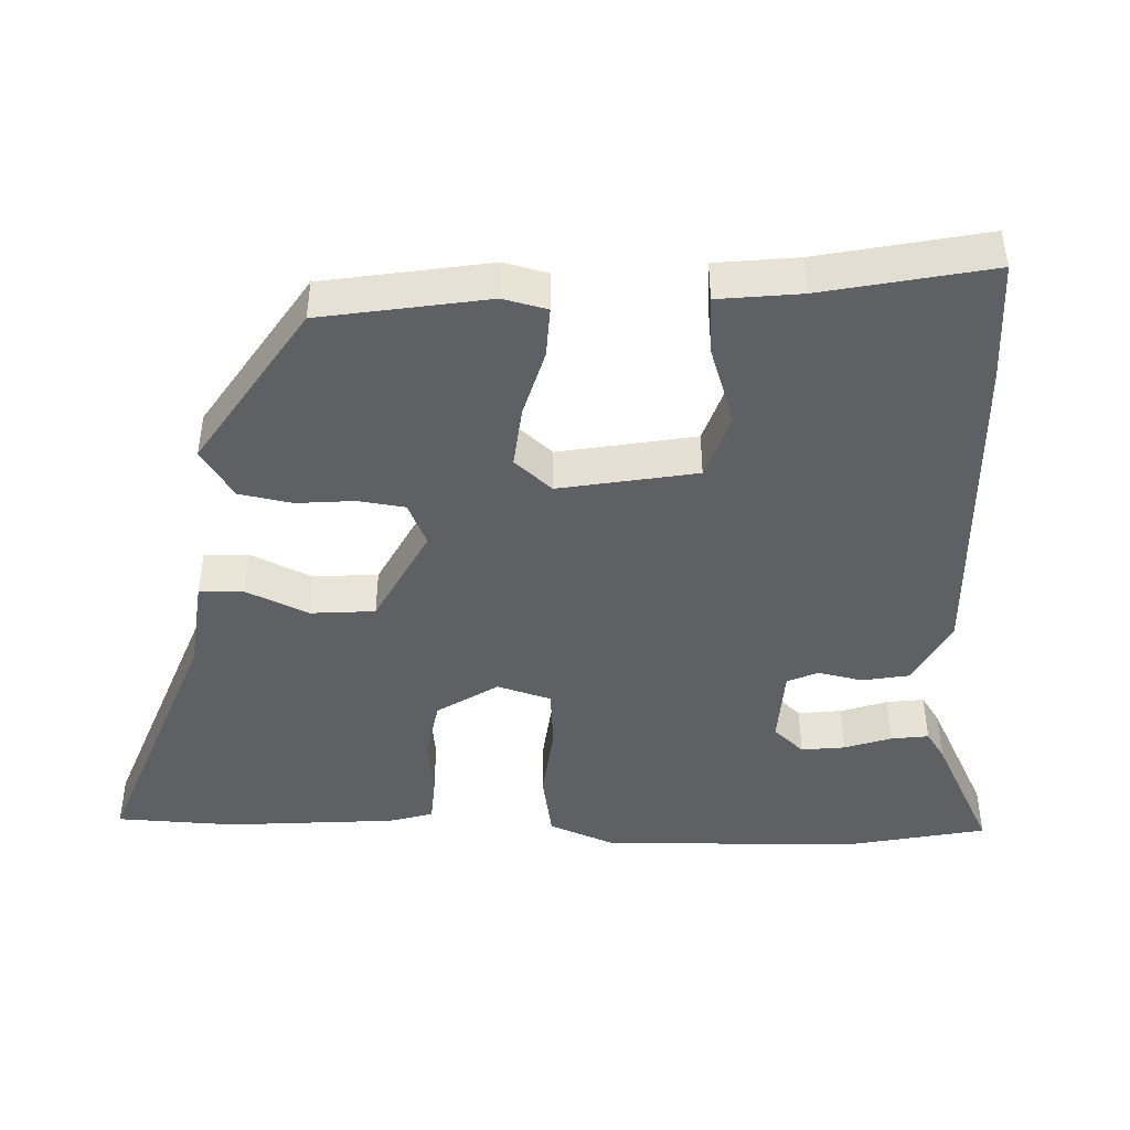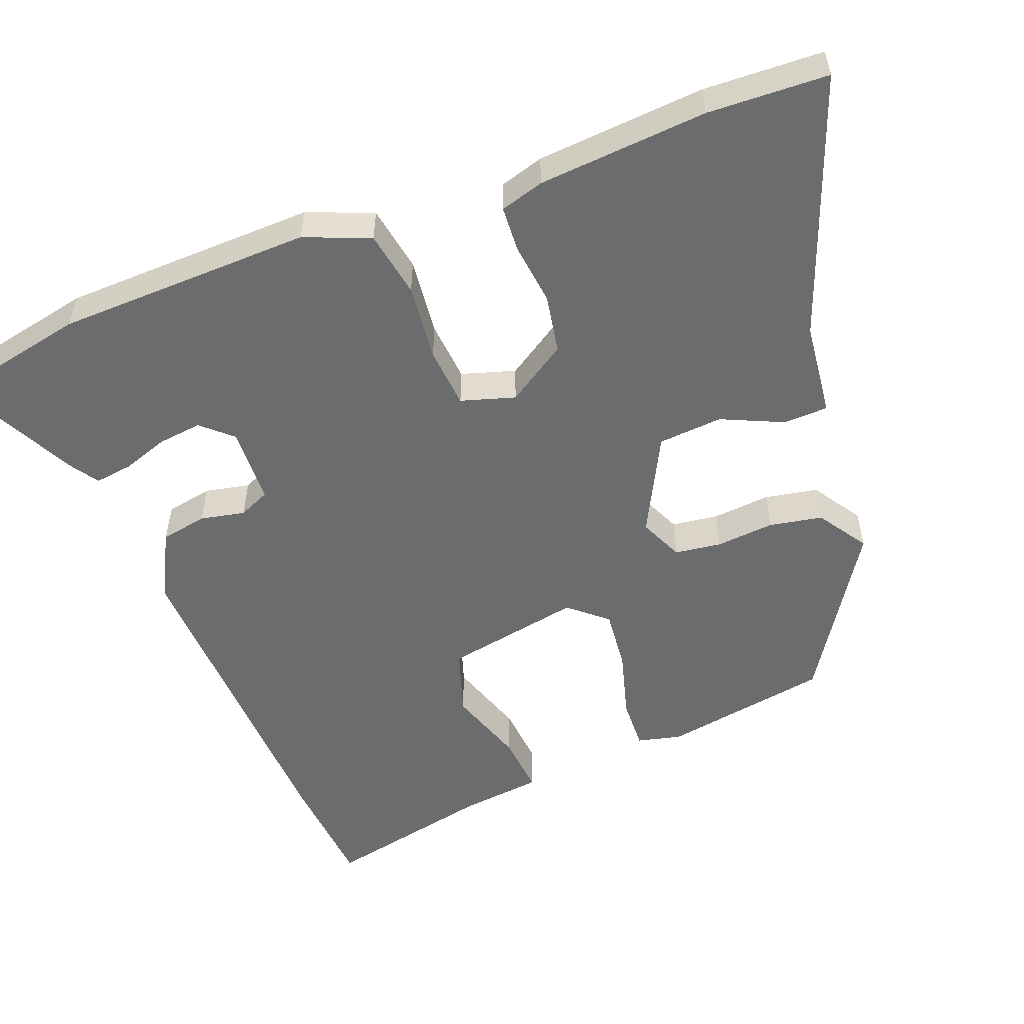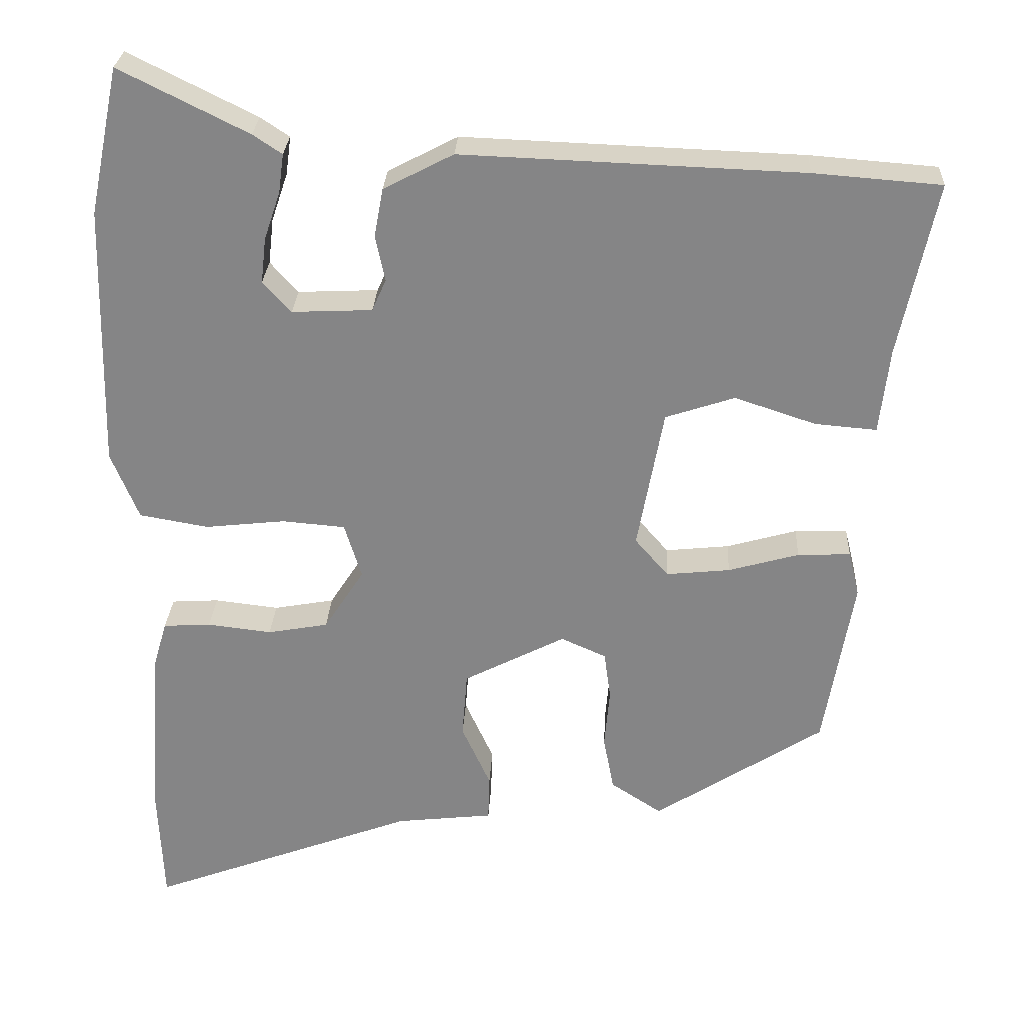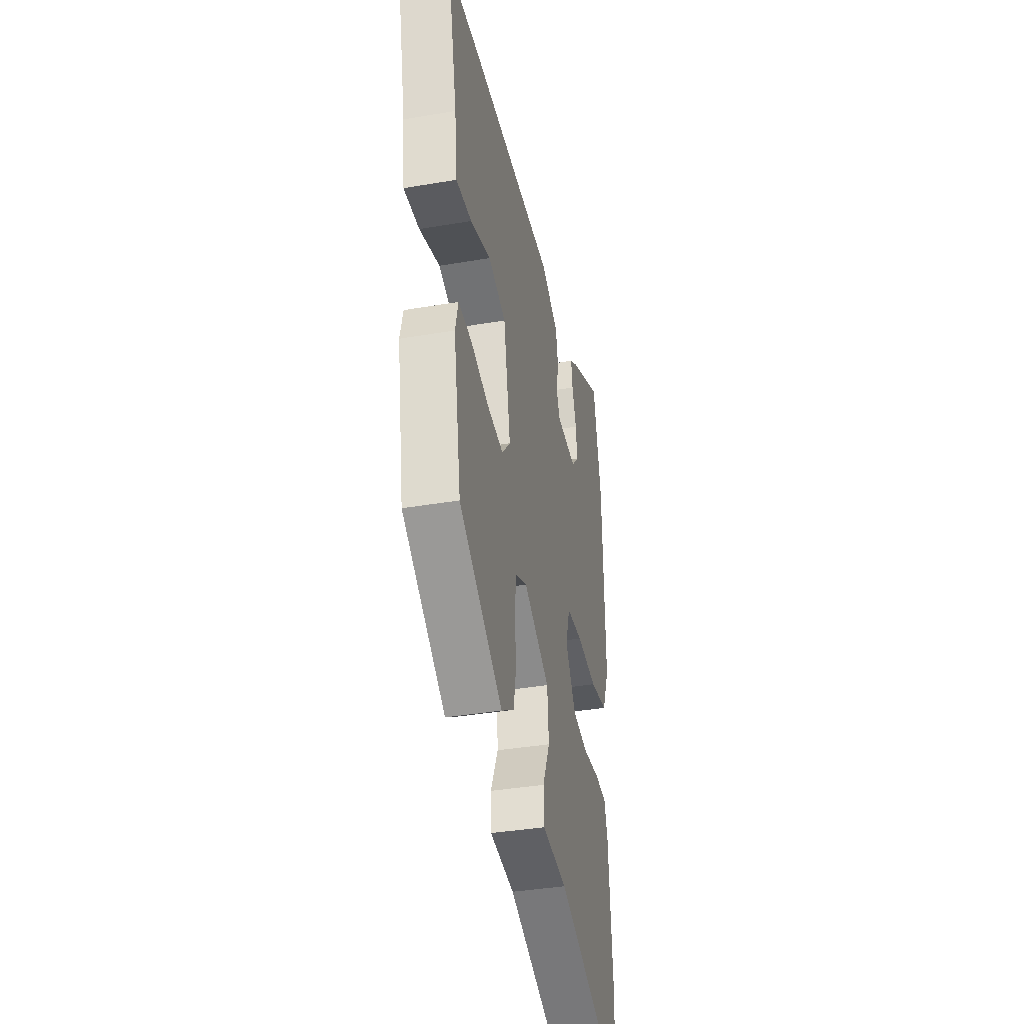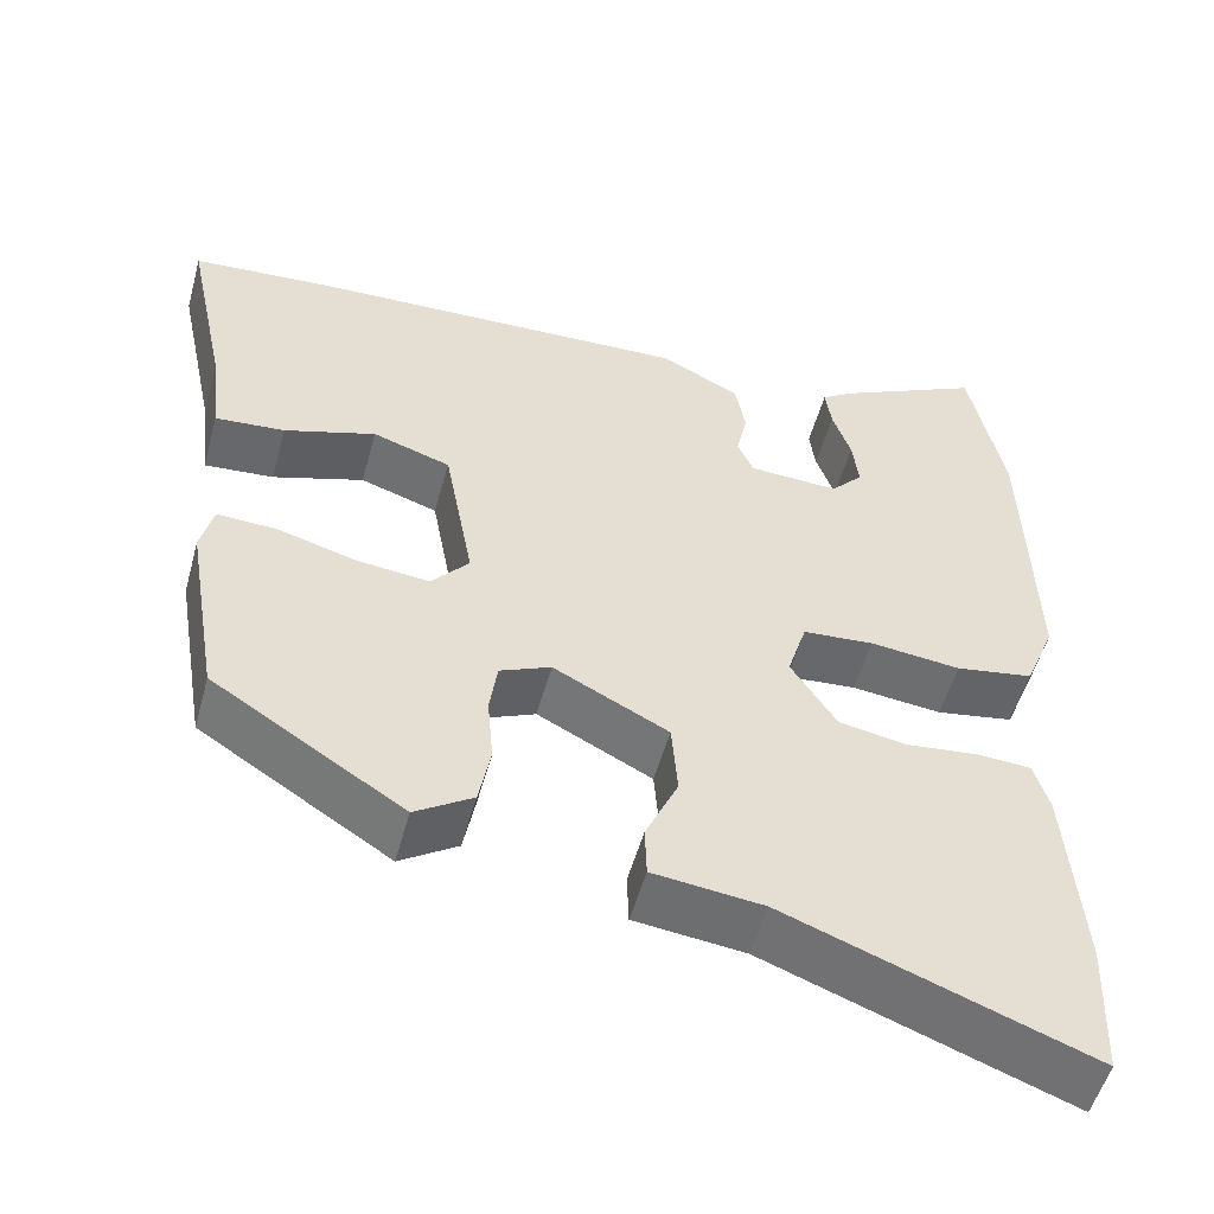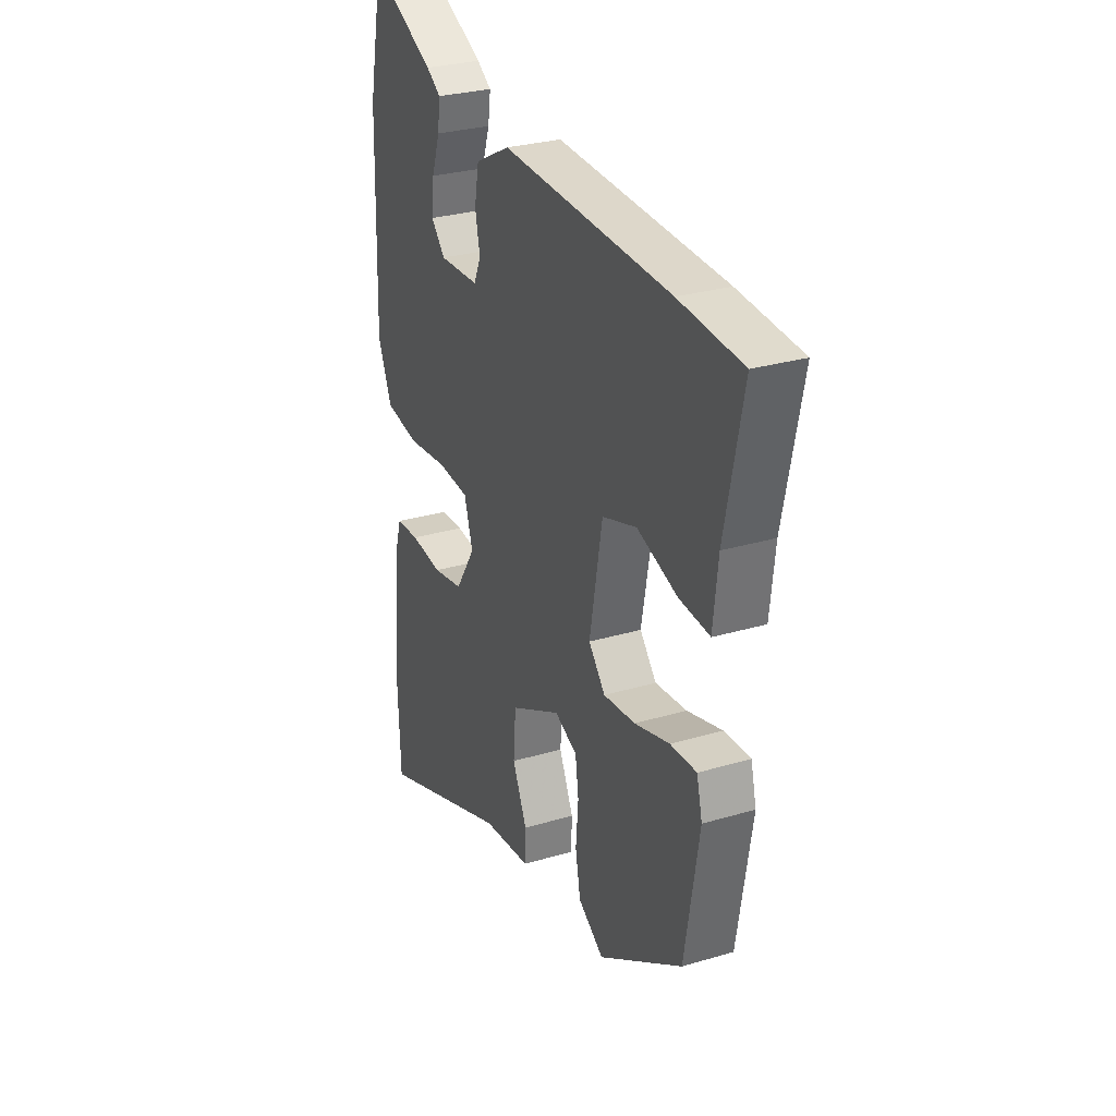
<metadata>
{"format":"obj","ext":"obj","renderer":"f3d","projection":"perspective","resolution":1024,"background":"white","views":[{"elev":-44.7,"azim":-92.1,"up":"+Y"},{"elev":-53.6,"azim":111.2,"up":"+Y"},{"elev":27.7,"azim":-177.0,"up":"+Z"},{"elev":-37.9,"azim":-77.7,"up":"+Z"},{"elev":-53.3,"azim":-15.3,"up":"+Z"},{"elev":28.8,"azim":-113.9,"up":"+Z"}]}
</metadata>
<code>
v 0.473 0.07 0.631
v 0.514 0.07 0.433
v 0.523 0.07 0.077
v 0.486 0.07 -0.014
v 0.393 0.07 -0.03
v 0.285 0.07 -0.018
v 0.2 0.07 -0.025
v 0.177 0.07 -0.1
v 0.231 0.07 -0.184
v 0.313 0.07 -0.199
v 0.4 0.07 -0.189
v 0.464 0.07 -0.193
v 0.482 0.07 -0.254
v 0.5 0.07 -0.49
v 0.493 0.07 -0.657
v 0.131 0.07 -0.521
v 0 0.07 -0.506
v -0.002 0.07 -0.444
v 0.037 0.07 -0.358
v 0.03 0.07 -0.268
v -0.107 0.07 -0.197
v -0.168 0.07 -0.224
v -0.177 0.07 -0.289
v -0.17 0.07 -0.37
v -0.184 0.07 -0.444
v -0.253 0.07 -0.489
v -0.481 0.07 -0.342
v -0.52 0.07 -0.109
v -0.505 0.07 -0.048
v -0.434 0.07 -0.051
v -0.339 0.07 -0.078
v -0.253 0.07 -0.087
v -0.208 0.07 -0.035
v -0.243 0.07 0.156
v -0.336 0.07 0.187
v -0.445 0.07 0.151
v -0.528 0.07 0.144
v -0.541 0.07 0.259
v -0.59 0.07 0.493
v -0.419 0.07 0.506
v 0.039 0.07 0.523
v 0.133 0.07 0.474
v 0.145 0.07 0.409
v 0.132 0.07 0.347
v 0.151 0.07 0.304
v 0.259 0.07 0.299
v 0.297 0.07 0.341
v 0.29 0.07 0.402
v 0.268 0.07 0.467
v 0.261 0.07 0.519
v 0.3 0.07 0.545
v 0.473 0 0.631
v 0.514 0 0.433
v 0.523 0 0.077
v 0.486 0 -0.014
v 0.393 0 -0.03
v 0.285 0 -0.018
v 0.2 0 -0.025
v 0.177 0 -0.1
v 0.231 0 -0.184
v 0.313 0 -0.199
v 0.4 0 -0.189
v 0.464 0 -0.193
v 0.482 0 -0.254
v 0.5 0 -0.49
v 0.493 0 -0.657
v 0.131 0 -0.521
v 0 0 -0.506
v -0.002 0 -0.444
v 0.037 0 -0.358
v 0.03 0 -0.268
v -0.107 0 -0.197
v -0.168 0 -0.224
v -0.177 0 -0.289
v -0.17 0 -0.37
v -0.184 0 -0.444
v -0.253 0 -0.489
v -0.481 0 -0.342
v -0.52 0 -0.109
v -0.505 0 -0.048
v -0.434 0 -0.051
v -0.339 0 -0.078
v -0.253 0 -0.087
v -0.208 0 -0.035
v -0.243 0 0.156
v -0.336 0 0.187
v -0.445 0 0.151
v -0.528 0 0.144
v -0.541 0 0.259
v -0.59 0 0.493
v -0.419 0 0.506
v 0.039 0 0.523
v 0.133 0 0.474
v 0.145 0 0.409
v 0.132 0 0.347
v 0.151 0 0.304
v 0.259 0 0.299
v 0.297 0 0.341
v 0.29 0 0.402
v 0.268 0 0.467
v 0.261 0 0.519
v 0.3 0 0.545
f 2 3 4
f 1 2 4
f 51 1 4
f 50 51 4
f 49 50 4
f 48 49 4
f 47 48 4 5
f 46 47 5 6
f 45 46 6 7
f 44 45 7 8
f 42 43 44
f 41 42 44
f 40 41 44
f 39 40 44
f 38 39 44
f 37 38 44
f 36 37 44
f 35 36 44
f 34 35 44
f 33 34 44 8
f 32 33 8 9
f 31 32 9
f 29 30 31
f 28 29 31
f 27 28 31
f 26 27 31
f 25 26 31
f 24 25 31
f 23 24 31
f 22 23 31
f 21 22 31
f 21 31 9
f 20 21 9 10
f 14 15 16
f 13 14 16
f 12 13 16
f 11 12 16
f 10 11 16
f 20 10 16
f 19 20 16
f 16 17 18 19
f 55 54 53
f 55 53 52
f 55 52 102
f 55 102 101
f 55 101 100
f 55 100 99
f 56 55 99 98
f 57 56 98 97
f 58 57 97 96
f 59 58 96 95
f 95 94 93
f 95 93 92
f 95 92 91
f 95 91 90
f 95 90 89
f 95 89 88
f 95 88 87
f 95 87 86
f 95 86 85
f 59 95 85 84
f 60 59 84 83
f 60 83 82
f 82 81 80
f 82 80 79
f 82 79 78
f 82 78 77
f 82 77 76
f 82 76 75
f 82 75 74
f 82 74 73
f 82 73 72
f 60 82 72
f 61 60 72 71
f 67 66 65
f 67 65 64
f 67 64 63
f 67 63 62
f 67 62 61
f 67 61 71
f 67 71 70
f 70 69 68 67
f 1 52 53 2
f 2 53 54 3
f 3 54 55 4
f 4 55 56 5
f 5 56 57 6
f 6 57 58 7
f 7 58 59 8
f 8 59 60 9
f 9 60 61 10
f 10 61 62 11
f 11 62 63 12
f 12 63 64 13
f 13 64 65 14
f 14 65 66 15
f 15 66 67 16
f 16 67 68 17
f 17 68 69 18
f 18 69 70 19
f 19 70 71 20
f 20 71 72 21
f 21 72 73 22
f 22 73 74 23
f 23 74 75 24
f 24 75 76 25
f 25 76 77 26
f 26 77 78 27
f 27 78 79 28
f 28 79 80 29
f 29 80 81 30
f 30 81 82 31
f 31 82 83 32
f 32 83 84 33
f 33 84 85 34
f 34 85 86 35
f 35 86 87 36
f 36 87 88 37
f 37 88 89 38
f 38 89 90 39
f 39 90 91 40
f 40 91 92 41
f 41 92 93 42
f 42 93 94 43
f 43 94 95 44
f 44 95 96 45
f 45 96 97 46
f 46 97 98 47
f 47 98 99 48
f 48 99 100 49
f 49 100 101 50
f 50 101 102 51
f 51 102 52 1

</code>
